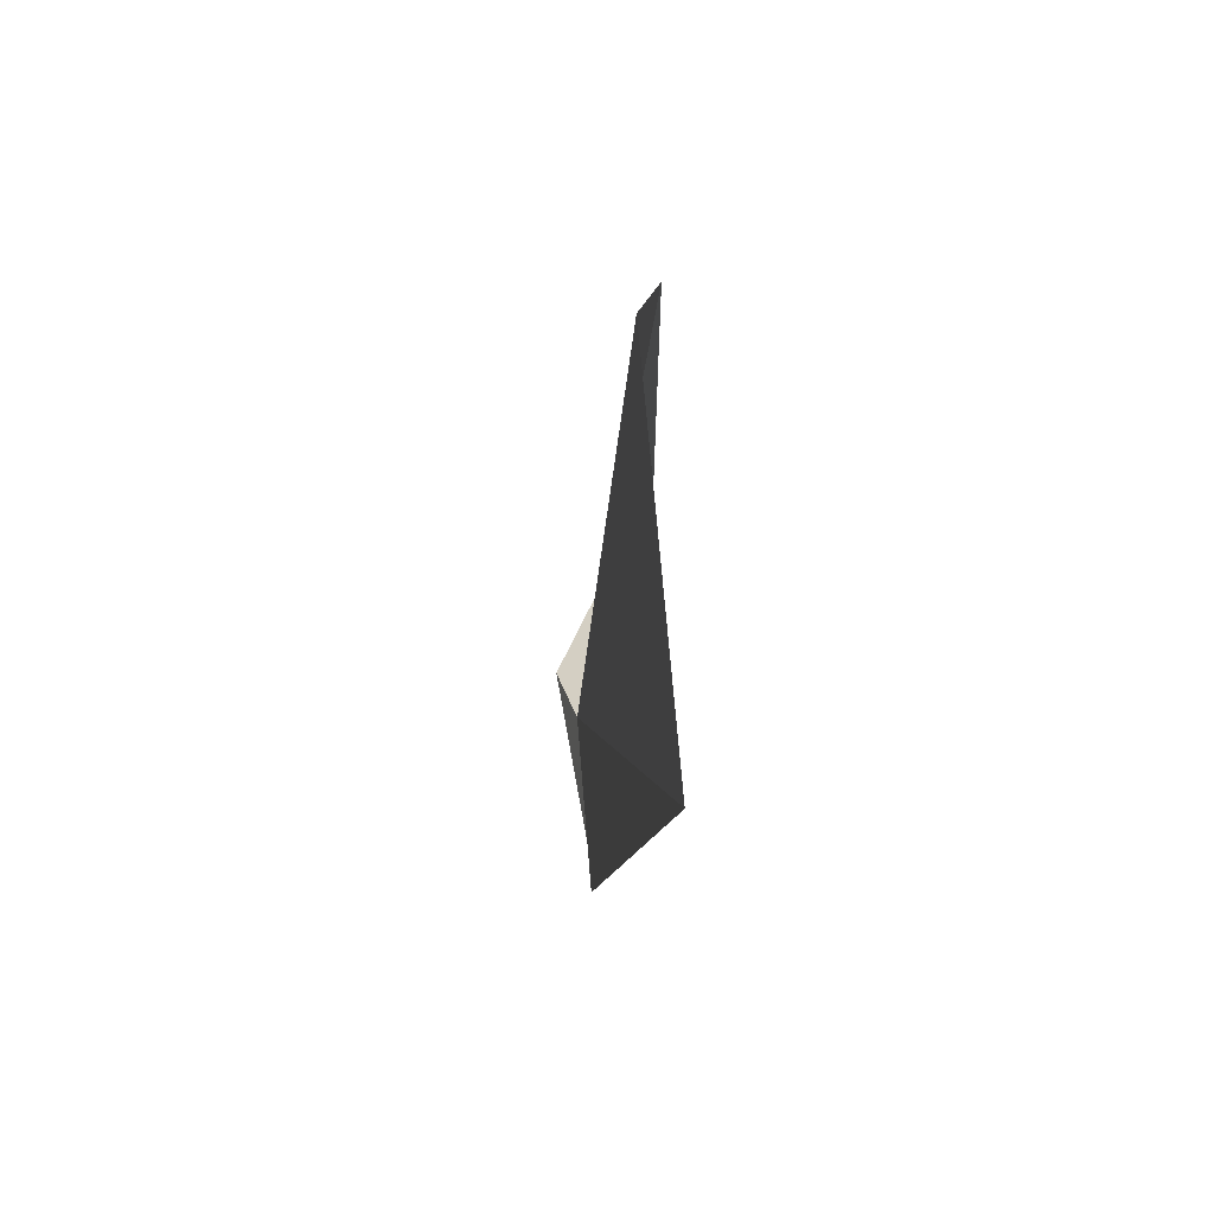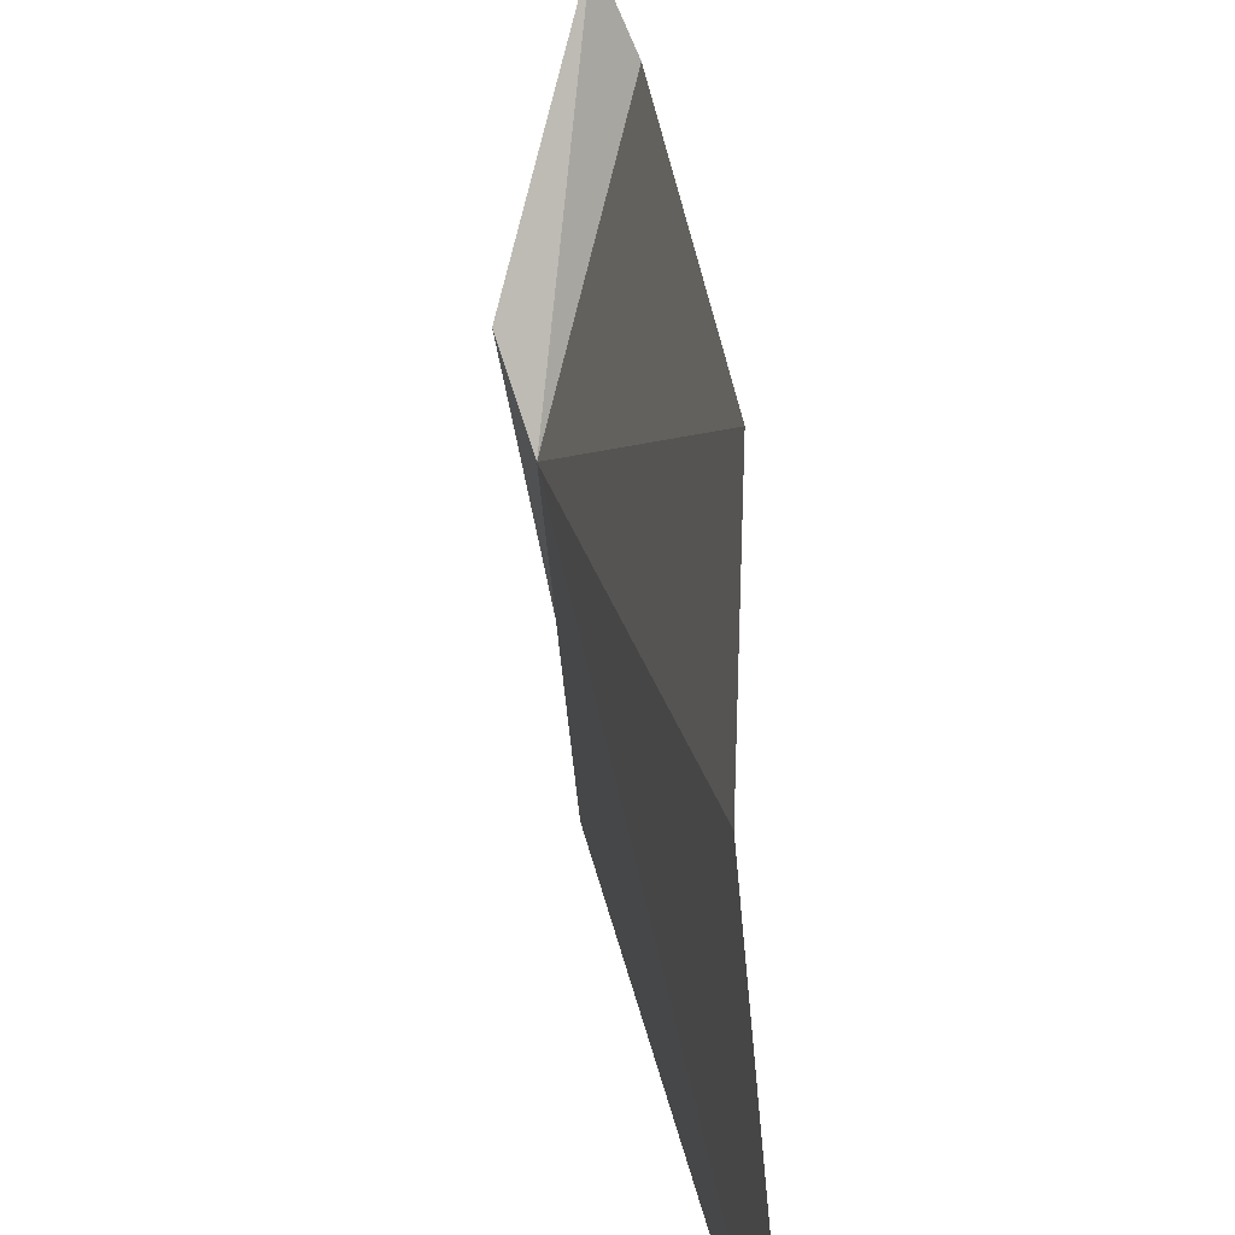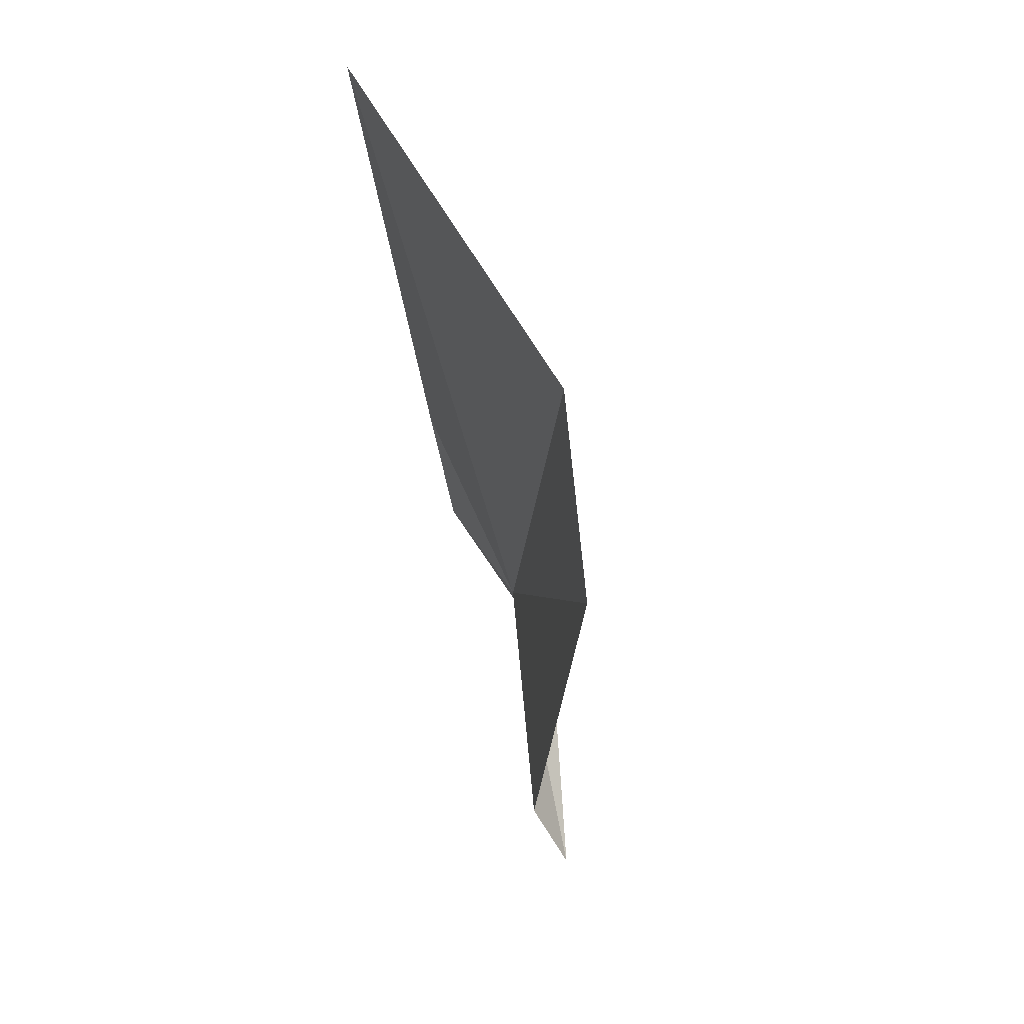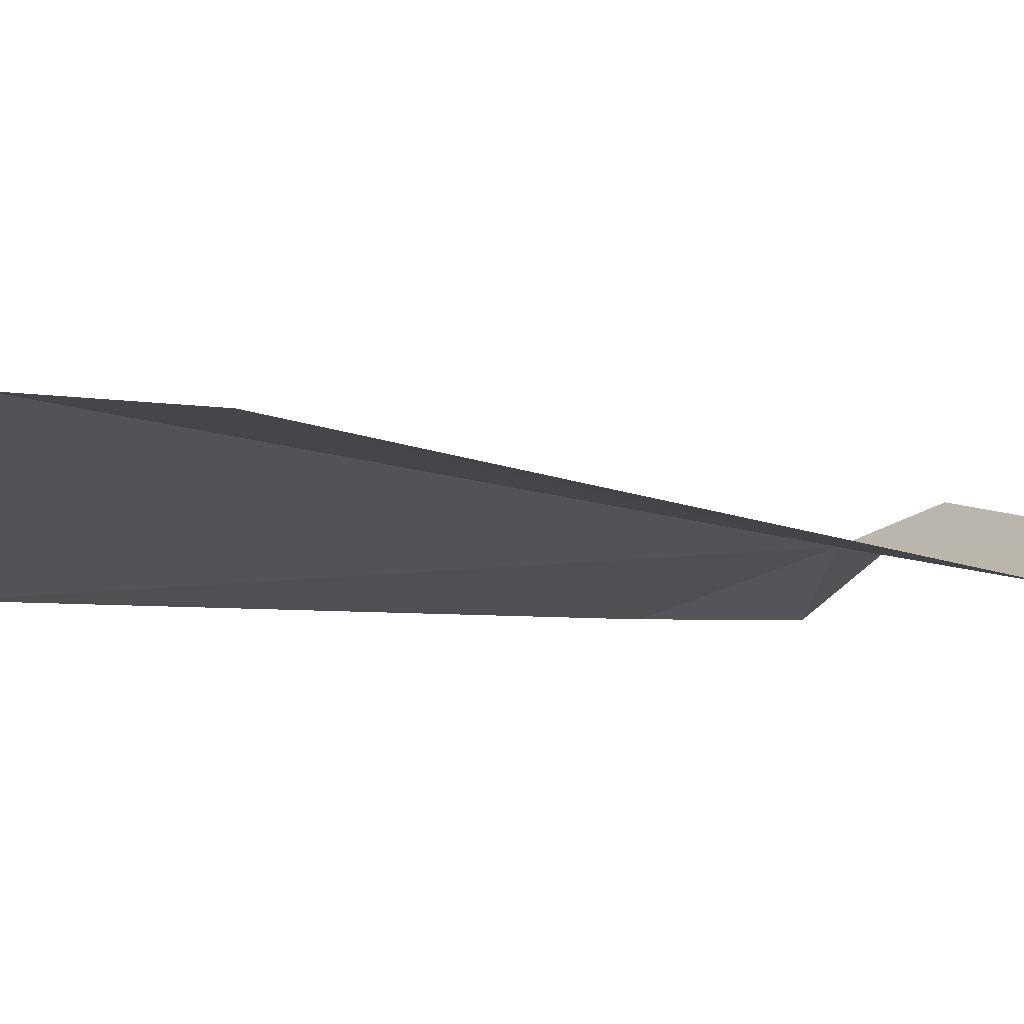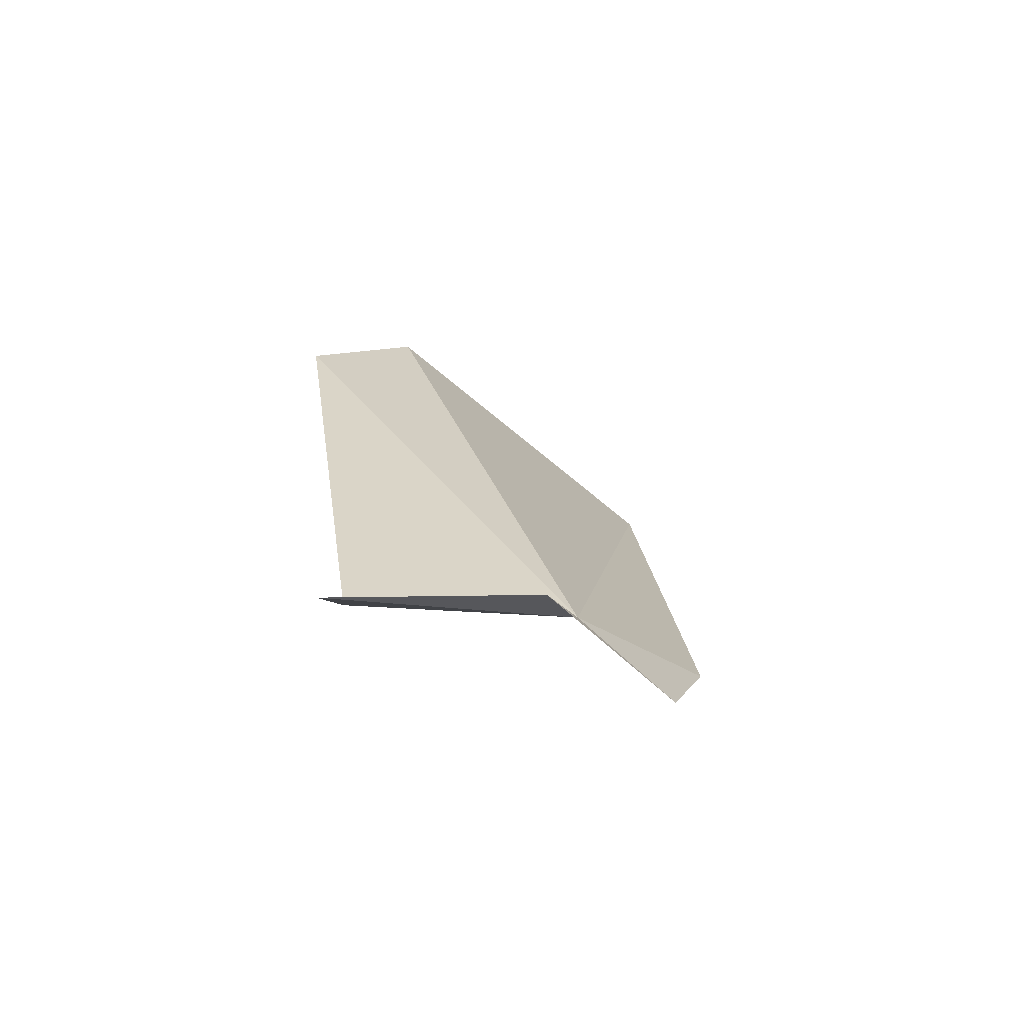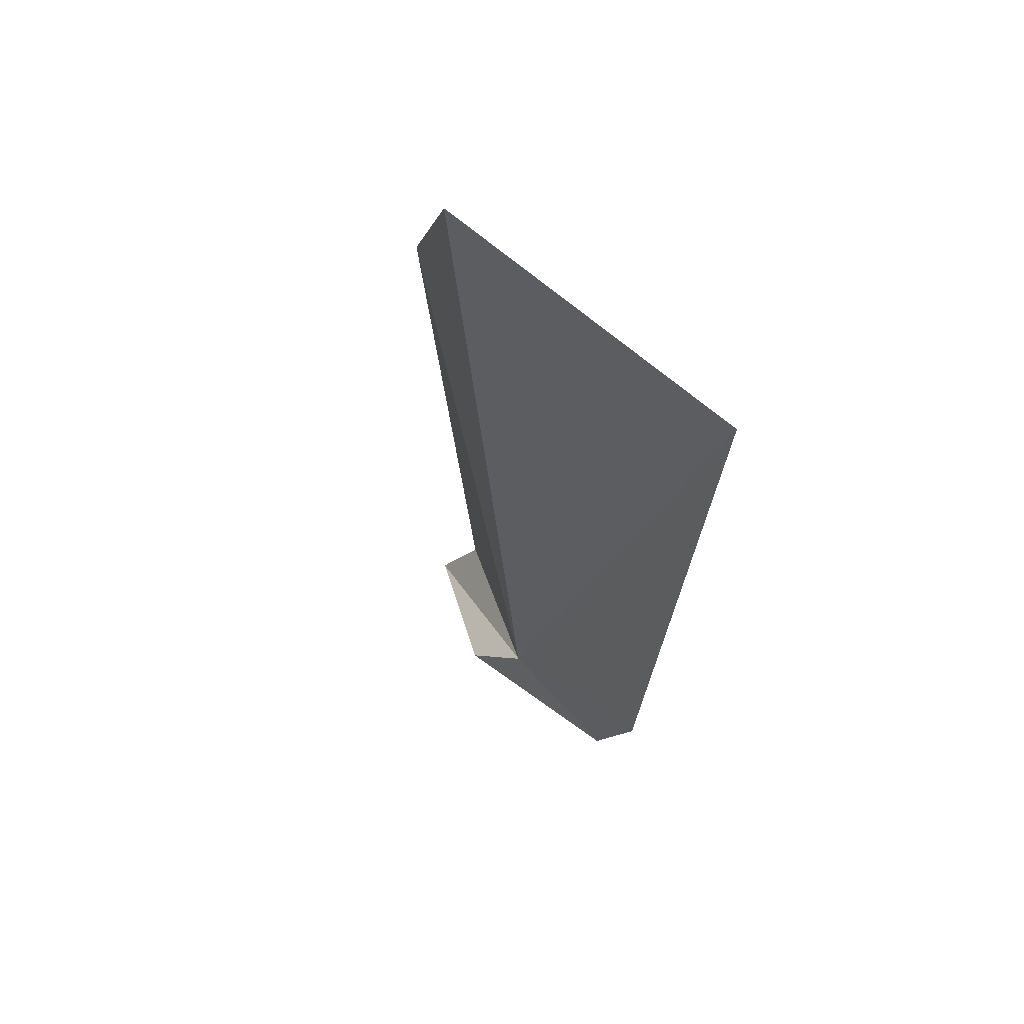
<metadata>
{"format":"obj","ext":"obj","renderer":"f3d","projection":"perspective","resolution":1024,"background":"white","views":[{"elev":76.0,"azim":179.9,"up":"+Y"},{"elev":39.5,"azim":174.7,"up":"+Z"},{"elev":50.1,"azim":-26.6,"up":"+Y"},{"elev":70.6,"azim":-81.0,"up":"+Z"},{"elev":-67.0,"azim":50.1,"up":"+Y"},{"elev":59.4,"azim":145.6,"up":"+Y"}]}
</metadata>
<code>
v 8.692 150.1 3.253
v 8.437 152.2 0.05819
v 7.301 161.1 0.02654
v 7.801 159.6 6.704
v 8.484 150.2 0.9205
v 7.389 156.6 8.405
v 7.381 147.9 6.795
v 9.074 149 4.254
v 7.79 146.7 7.45
f 1 2 3
f 1 3 4
f 1 5 2
f 1 4 6
f 1 6 7
f 1 8 5
f 1 7 9
f 1 9 8

</code>
